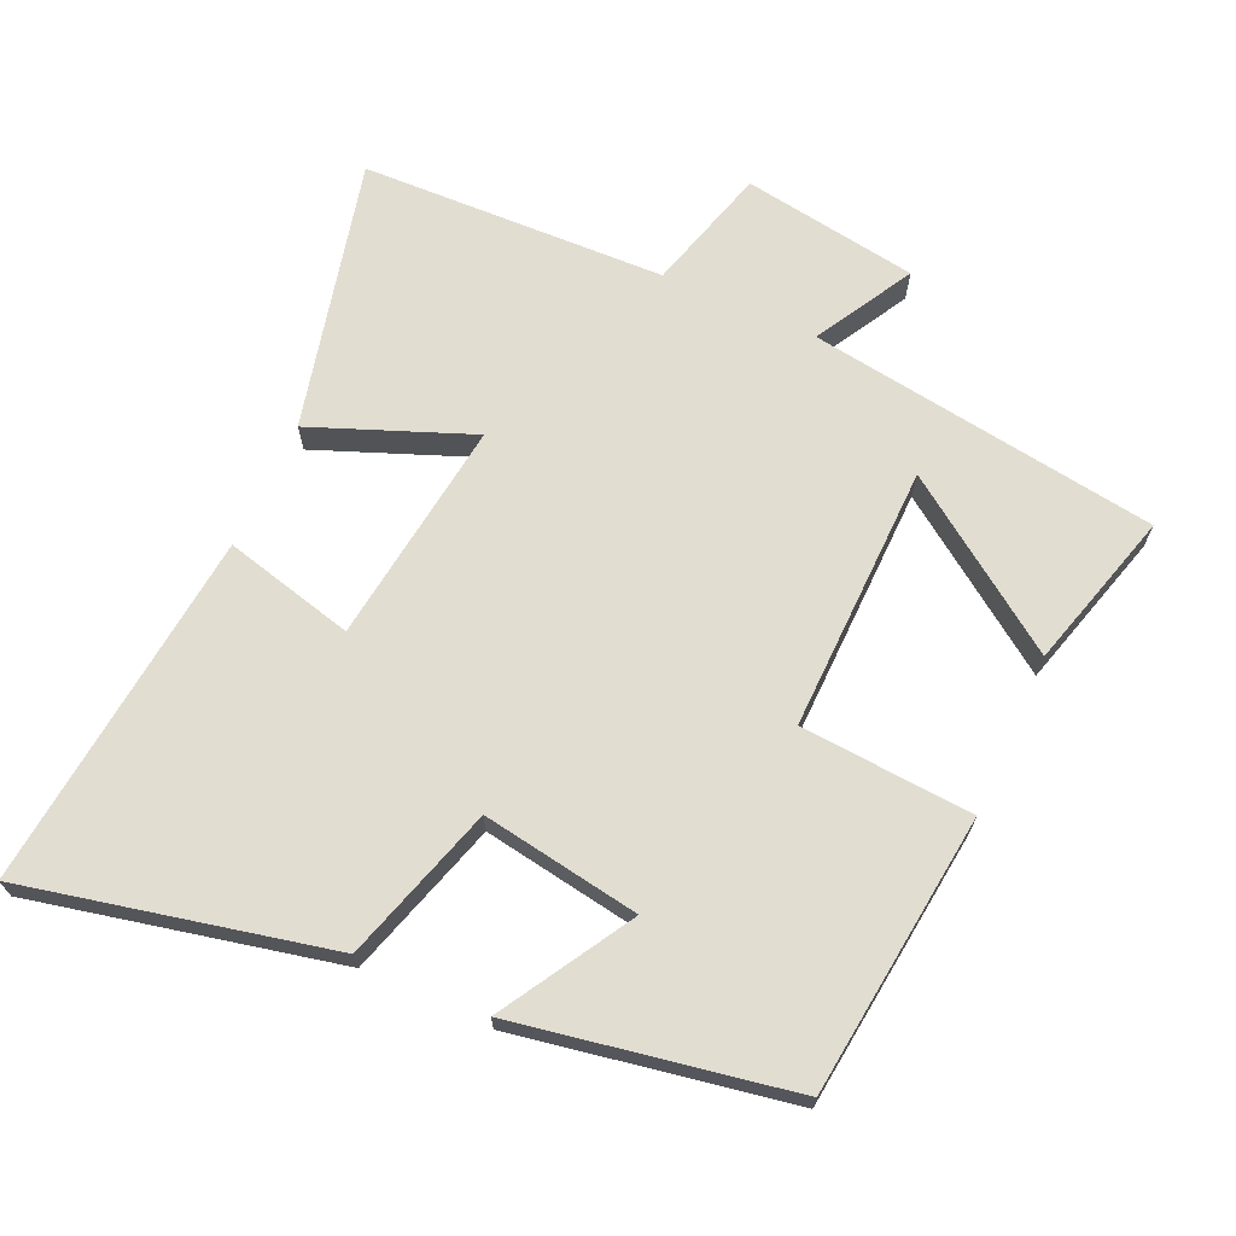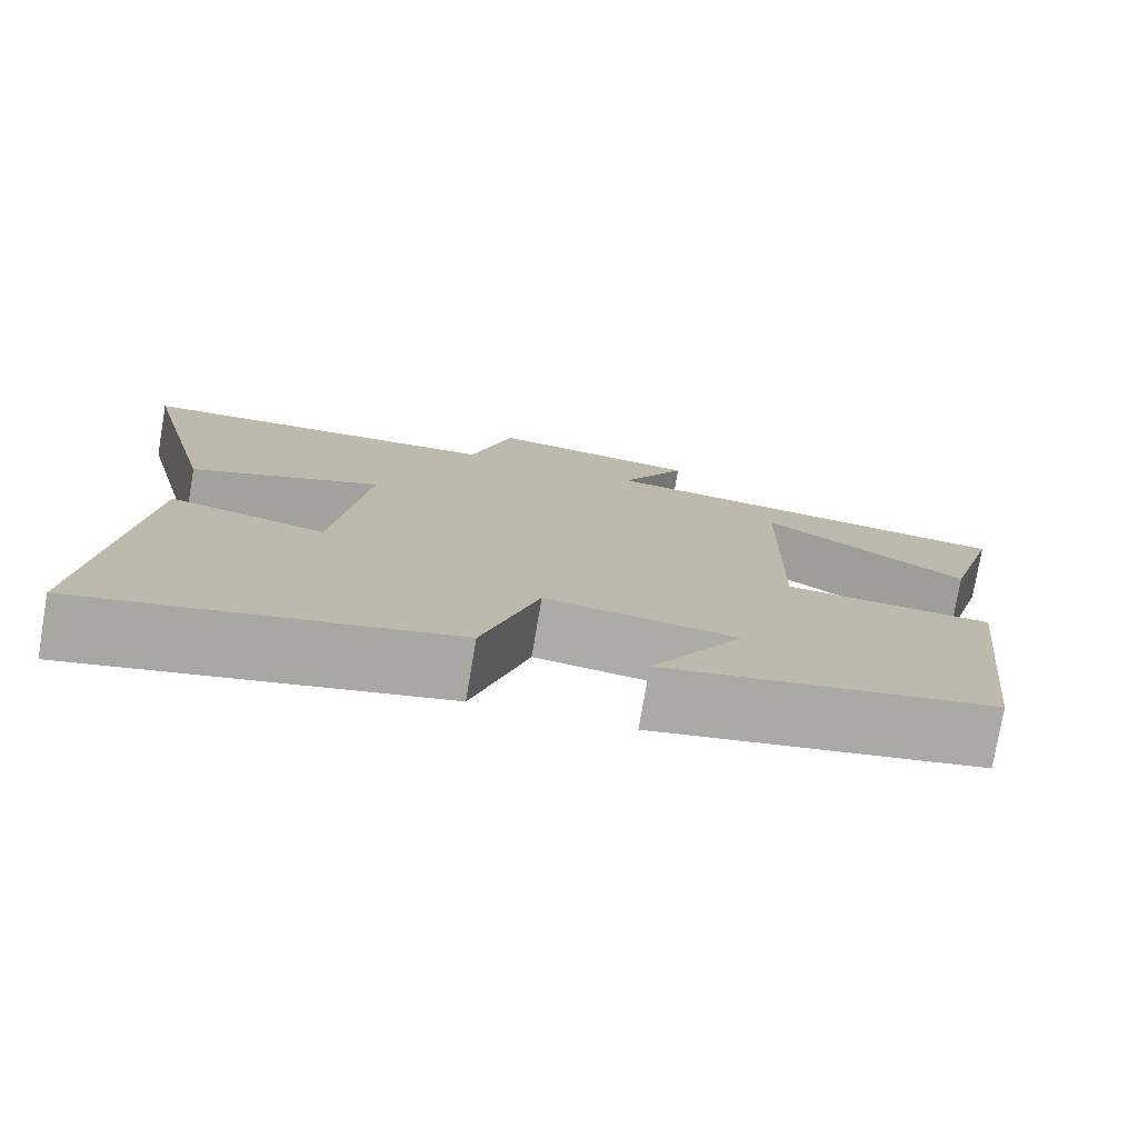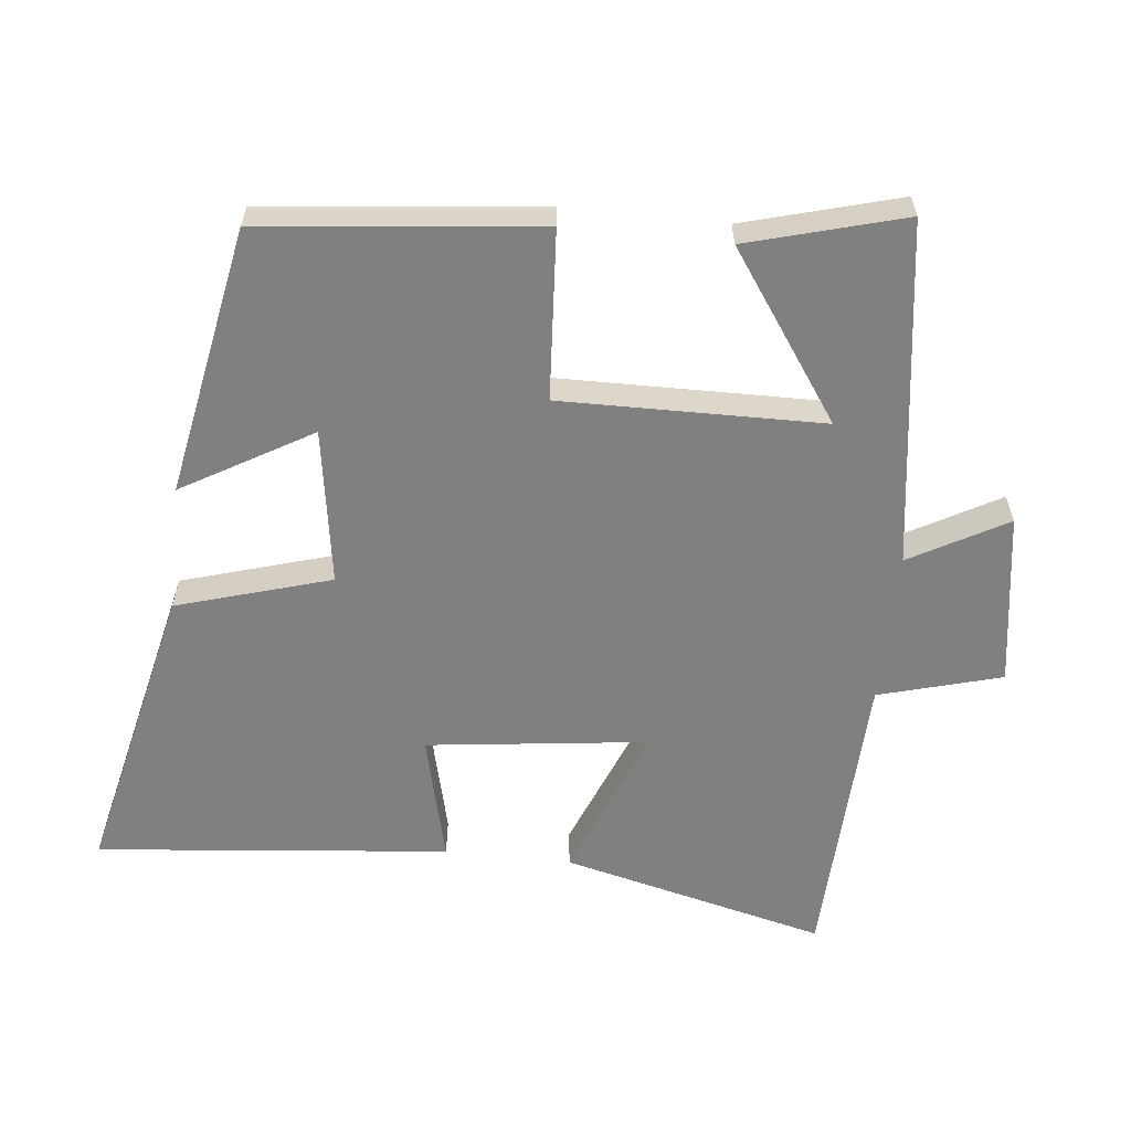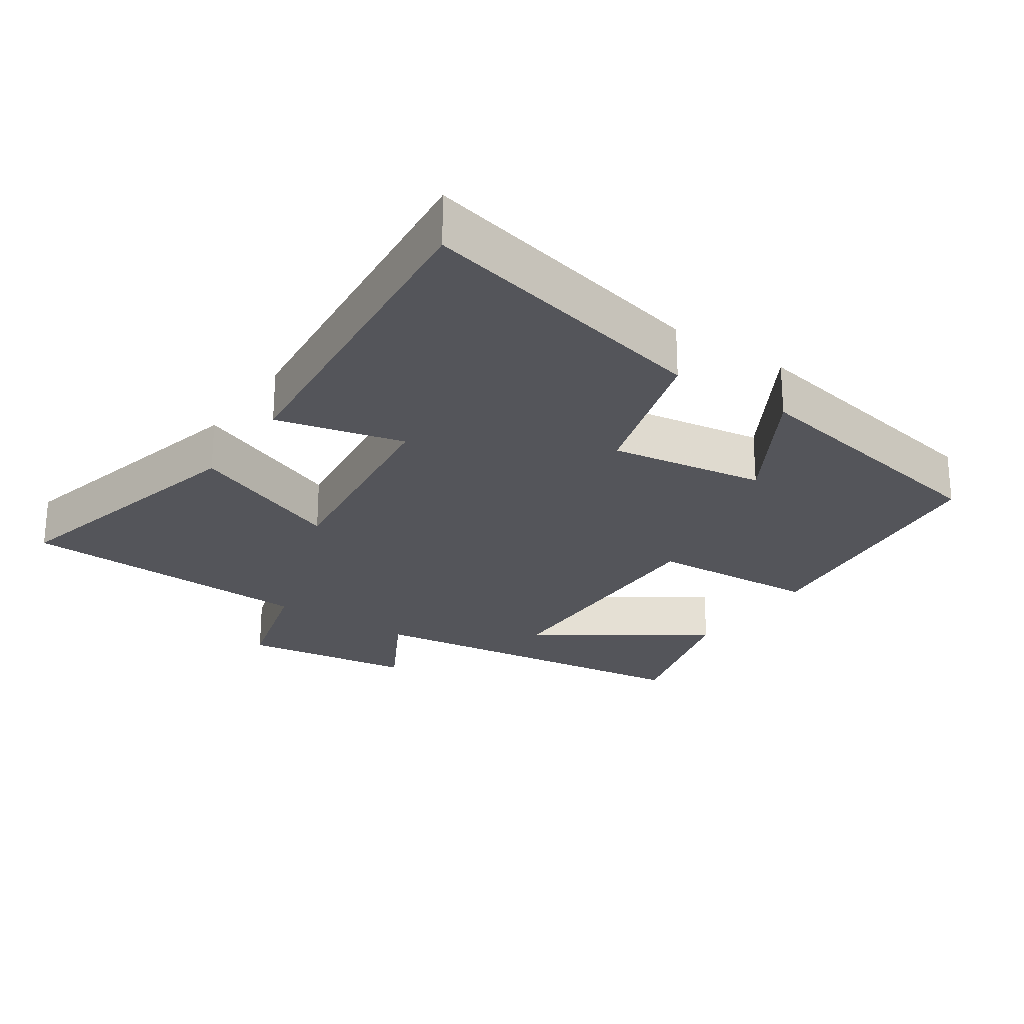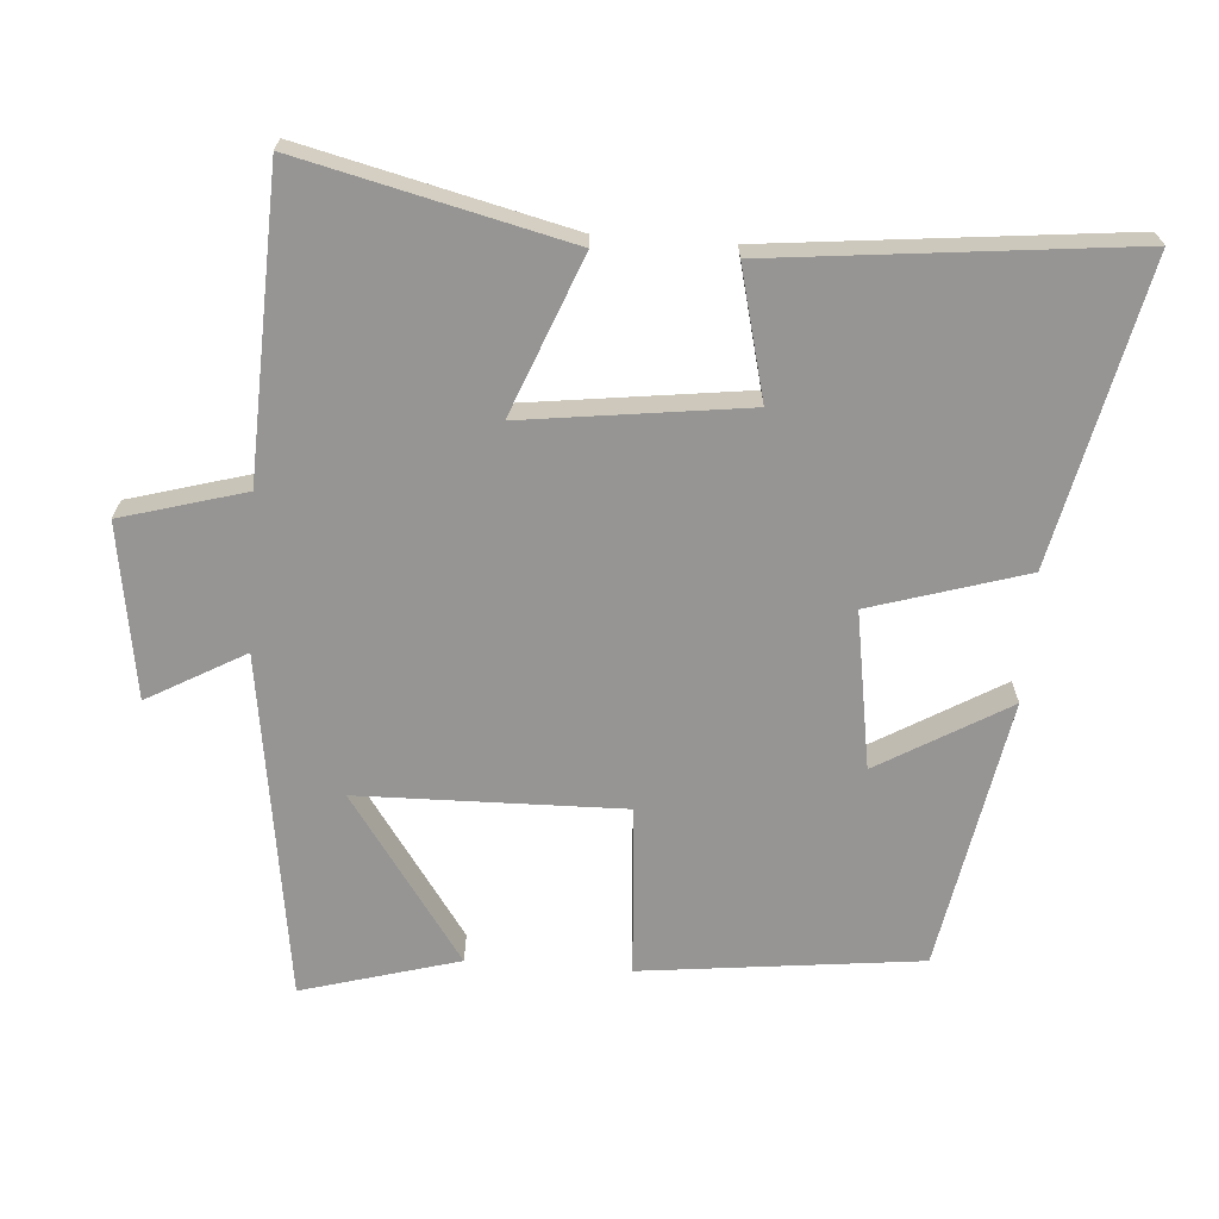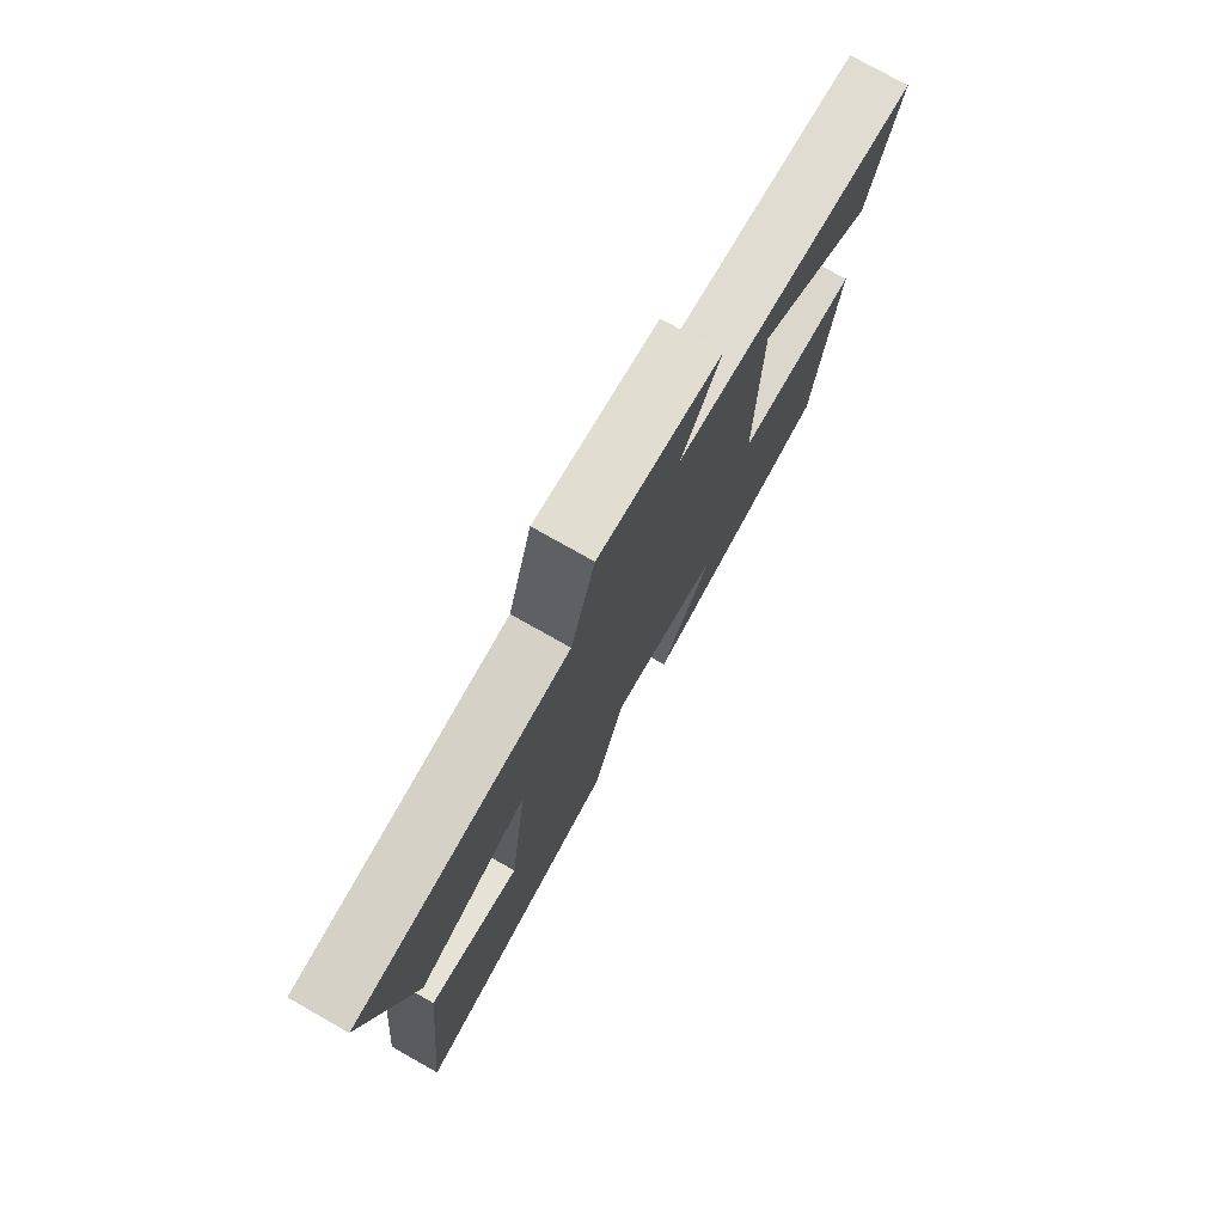
<metadata>
{"format":"obj","ext":"obj","renderer":"f3d","projection":"perspective","resolution":1024,"background":"white","views":[{"elev":68.4,"azim":-155.5,"up":"+Y"},{"elev":-76.9,"azim":170.4,"up":"+Z"},{"elev":-60.2,"azim":-96.2,"up":"+Y"},{"elev":-24.9,"azim":145.6,"up":"+Y"},{"elev":-67.5,"azim":86.0,"up":"+Y"},{"elev":77.0,"azim":119.5,"up":"+Z"}]}
</metadata>
<code>
v -0.563 0.07 0.429
v -0.063 0.07 0.5
v -0.141 0.07 0.64
v 0.109 0.07 0.678
v 0.159 0.07 0.5
v 0.593 0.07 0.483
v 0.5 0.07 0.099
v 0.274 0.07 0.189
v 0.314 0.07 -0.131
v 0.5 0.07 -0.085
v 0.552 0.07 -0.597
v 0.119 0.07 -0.5
v 0.052 0.07 -0.277
v -0.174 0.07 -0.313
v -0.065 0.07 -0.5
v -0.456 0.07 -0.428
v -0.5 0.07 -0.027
v -0.254 0.07 -0.01
v -0.26 0.07 0.37
v -0.5 0.07 0.203
v -0.563 0 0.429
v -0.063 0 0.5
v -0.141 0 0.64
v 0.109 0 0.678
v 0.159 0 0.5
v 0.593 0 0.483
v 0.5 0 0.099
v 0.274 0 0.189
v 0.314 0 -0.131
v 0.5 0 -0.085
v 0.552 0 -0.597
v 0.119 0 -0.5
v 0.052 0 -0.277
v -0.174 0 -0.313
v -0.065 0 -0.5
v -0.456 0 -0.428
v -0.5 0 -0.027
v -0.254 0 -0.01
v -0.26 0 0.37
v -0.5 0 0.203
f 19 20 1
f 16 17 18
f 14 15 16
f 14 16 18
f 13 14 18 19
f 9 10 11 12
f 8 9 12 13
f 5 6 7 8
f 5 8 13 19
f 2 3 4 5
f 1 2 5 19
f 21 40 39
f 38 37 36
f 36 35 34
f 38 36 34
f 39 38 34 33
f 32 31 30 29
f 33 32 29 28
f 28 27 26 25
f 39 33 28 25
f 25 24 23 22
f 39 25 22 21
f 1 21 22 2
f 2 22 23 3
f 3 23 24 4
f 4 24 25 5
f 5 25 26 6
f 6 26 27 7
f 7 27 28 8
f 8 28 29 9
f 9 29 30 10
f 10 30 31 11
f 11 31 32 12
f 12 32 33 13
f 13 33 34 14
f 14 34 35 15
f 15 35 36 16
f 16 36 37 17
f 17 37 38 18
f 18 38 39 19
f 19 39 40 20
f 20 40 21 1

</code>
